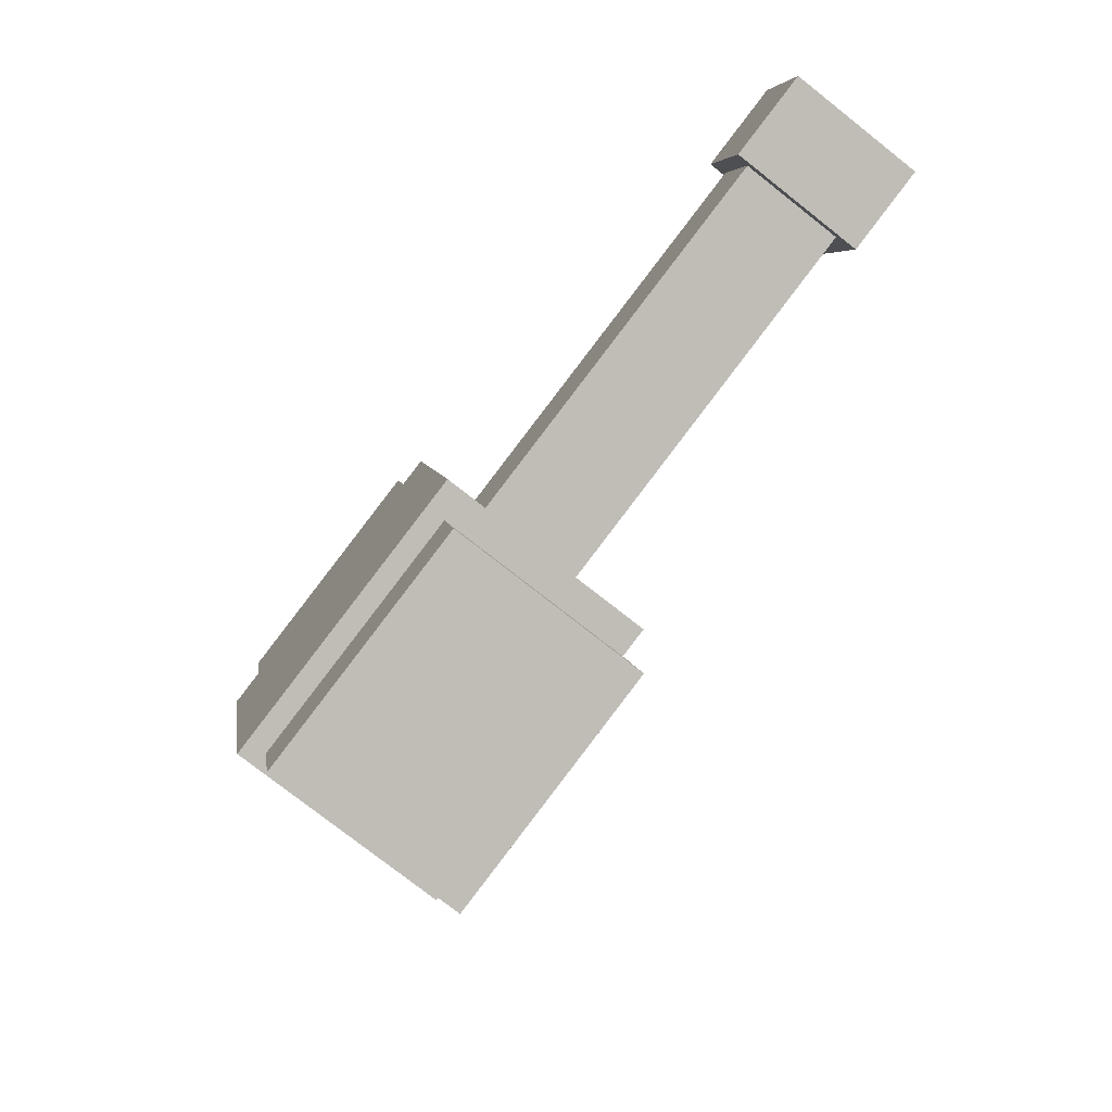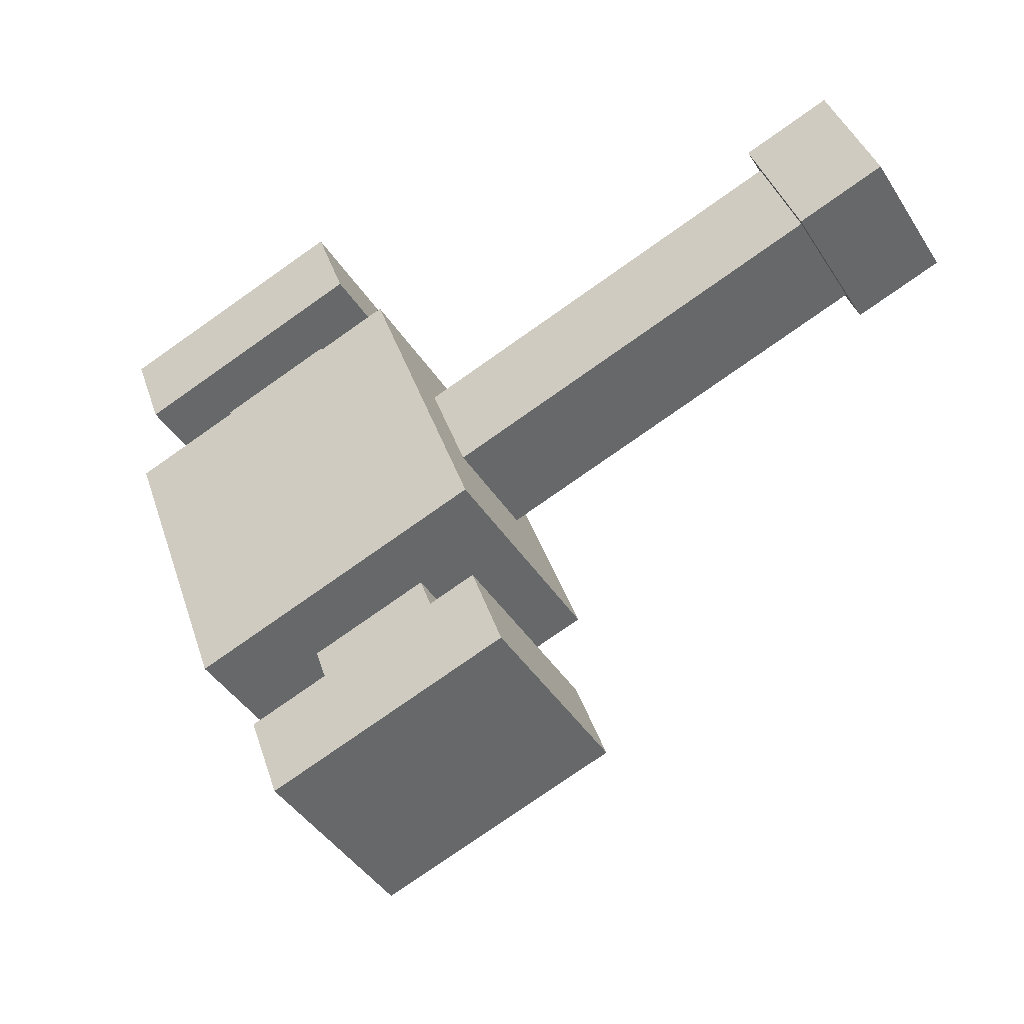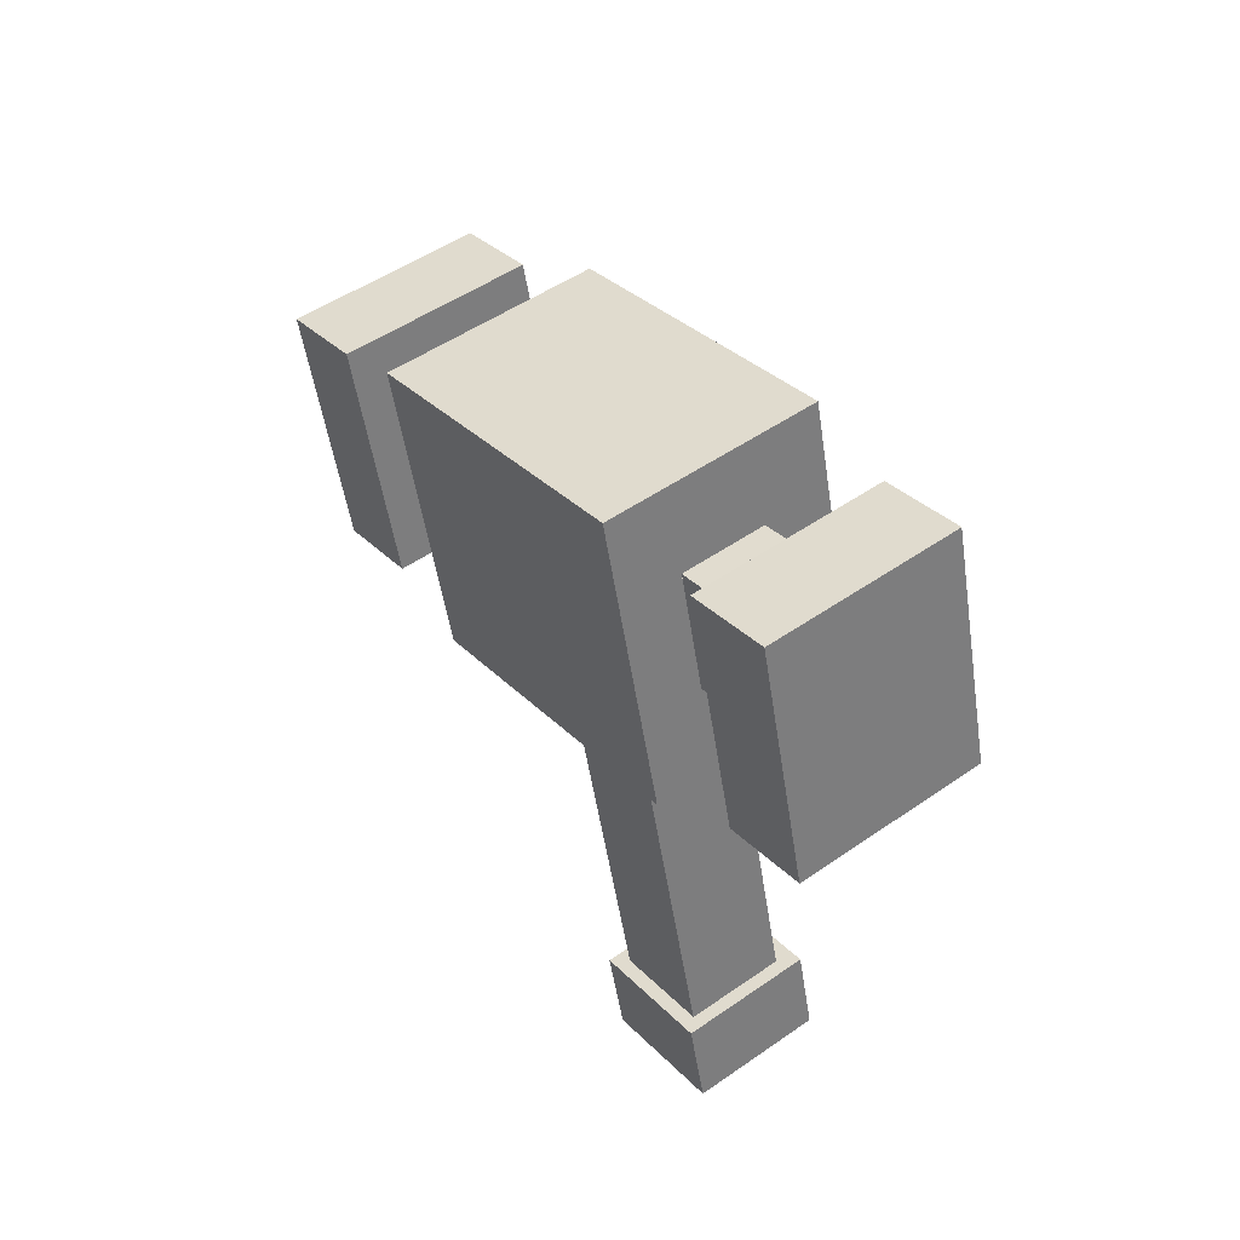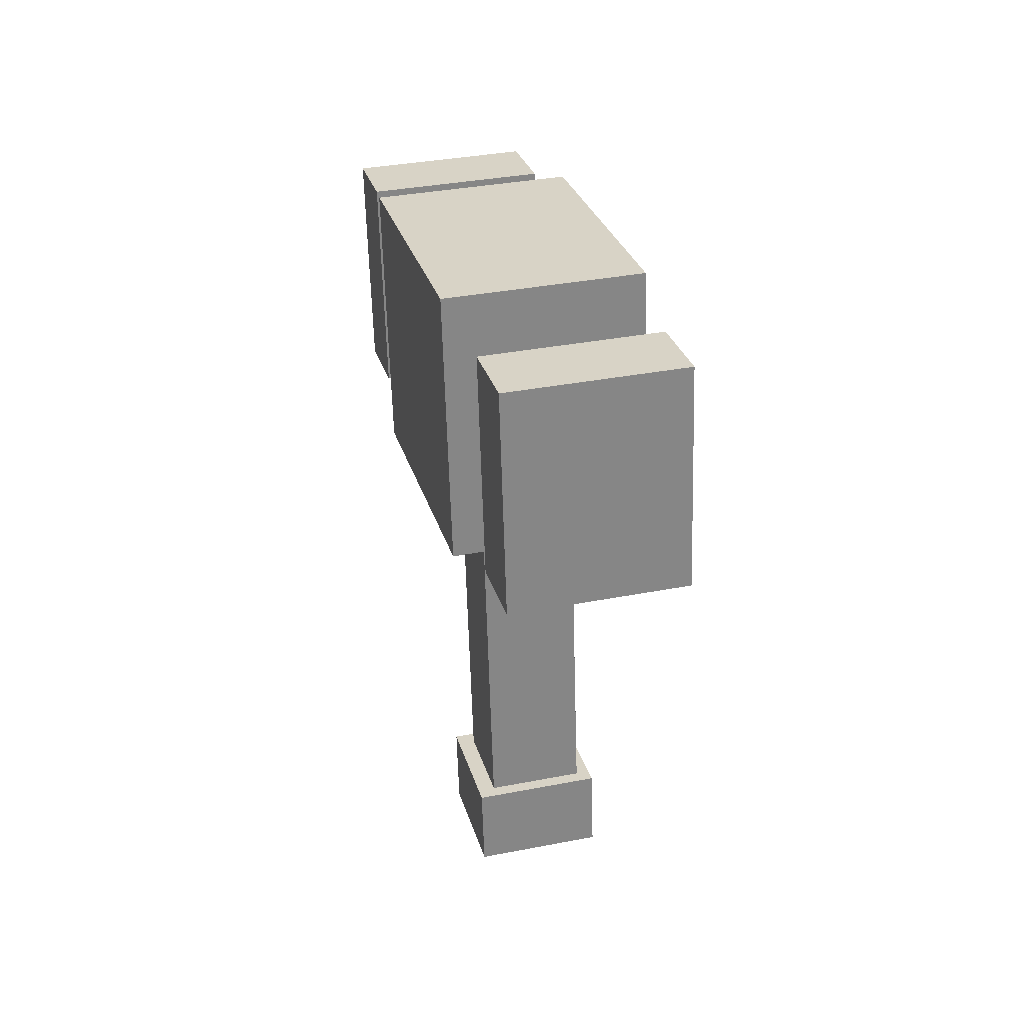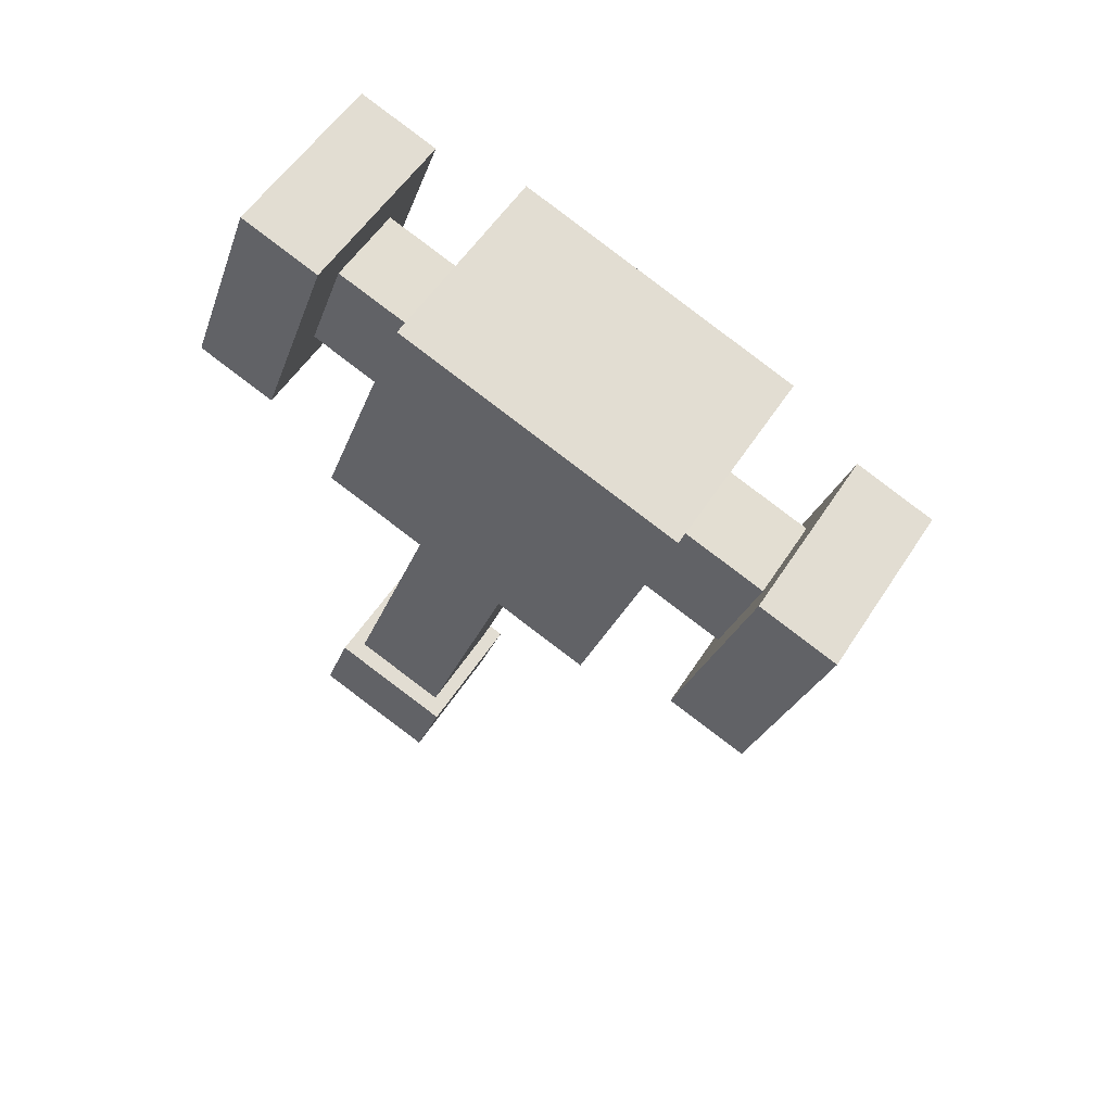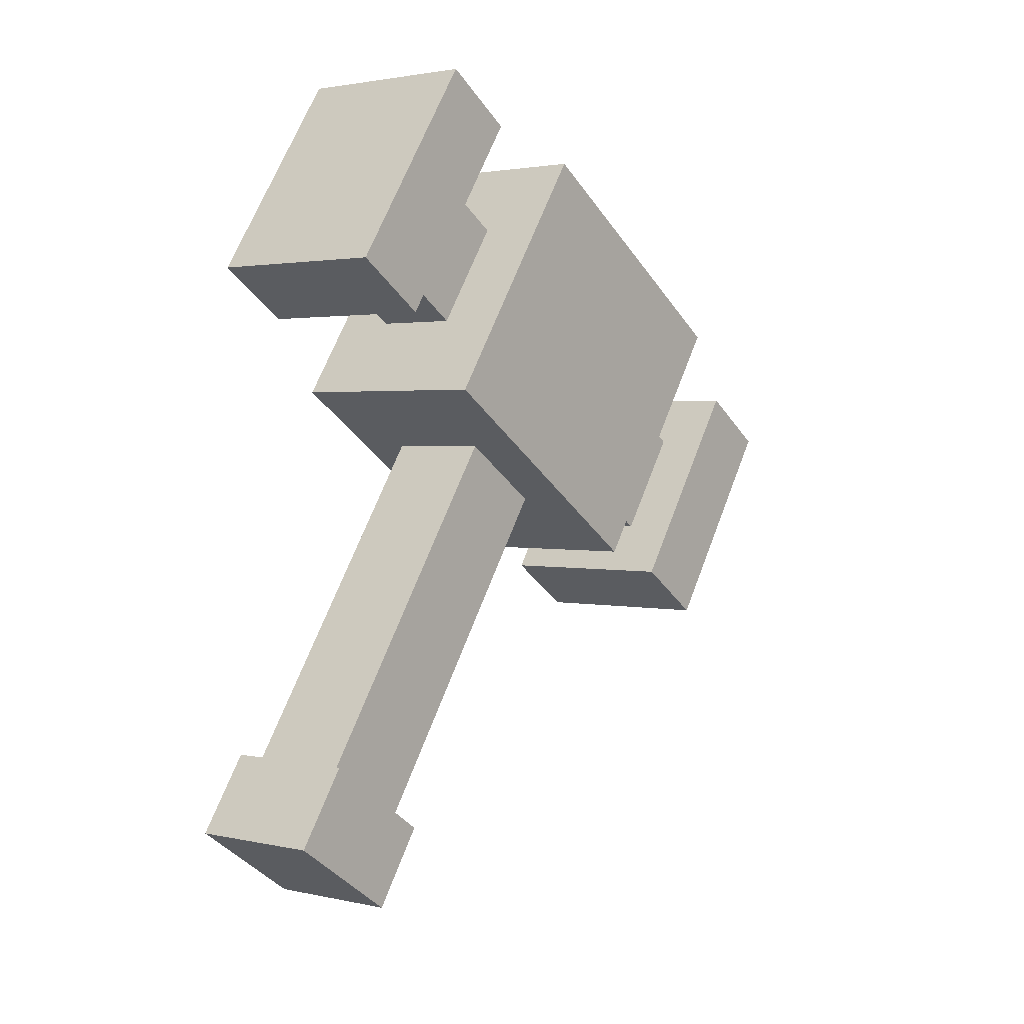
<metadata>
{"format":"obj","ext":"obj","renderer":"f3d","projection":"perspective","resolution":1024,"background":"white","views":[{"elev":-57.9,"azim":135.2,"up":"+Y"},{"elev":-29.2,"azim":112.5,"up":"+Y"},{"elev":62.9,"azim":154.4,"up":"+Z"},{"elev":2.9,"azim":-1.3,"up":"+Z"},{"elev":45.0,"azim":-46.6,"up":"+Z"},{"elev":-10.3,"azim":-130.9,"up":"+Z"}]}
</metadata>
<code>
g Hammer_Mesh
v 0.1788 -0.09824 -0.06316
v 0.1657 -0.2399 0.2345
v 0.0853 0.0685 0.3777
v 0.09844 0.2101 0.08
v 0.2138 -0.2917 -0.1177
v 0.005547 -0.3327 -0.1464
v -0.005163 -0.4481 0.09621
v 0.2031 -0.4072 0.1249
v 0.1076 -0.1543 0.01751
v 0.01447 -0.1726 0.004689
v 0.03817 -0.2635 -0.03753
v 0.1313 -0.2452 -0.02471
v 0.01447 -0.1726 0.004689
v 0.009136 -0.2301 0.1255
v 0.03281 -0.3213 0.08396
v 0.03817 -0.2635 -0.03753
v 0.009136 -0.2301 0.1255
v 0.1023 -0.2118 0.1384
v 0.1259 -0.303 0.09678
v 0.03281 -0.3213 0.08396
v 0.1023 -0.2118 0.1384
v 0.1076 -0.1543 0.01751
v 0.1313 -0.2452 -0.02471
v 0.1259 -0.303 0.09678
v 0.1912 -0.2051 -0.07753
v -0.01703 -0.2461 -0.1062
v 0.005547 -0.3327 -0.1464
v 0.2138 -0.2917 -0.1177
v -0.02774 -0.3615 0.1364
v 0.1805 -0.3205 0.1651
v 0.2031 -0.4072 0.1249
v -0.005163 -0.4481 0.09621
v 0.1805 -0.3205 0.1651
v 0.1912 -0.2051 -0.07753
v 0.2138 -0.2917 -0.1177
v 0.2031 -0.4072 0.1249
v 0.1313 -0.2452 -0.02471
v 0.03817 -0.2635 -0.03753
v -0.01703 -0.2461 -0.1062
v 0.1912 -0.2051 -0.07753
v -0.02774 -0.3615 0.1364
v 0.03281 -0.3213 0.08396
v 0.1805 -0.3205 0.1651
v 0.1259 -0.303 0.09678
v -0.01703 -0.2461 -0.1062
v -0.02774 -0.3615 0.1364
v -0.005163 -0.4481 0.09621
v 0.005547 -0.3327 -0.1464
v 0.04087 0.3718 0.1903
v 0.03016 0.2563 0.4329
v -0.1781 0.2154 0.4043
v -0.1674 0.3308 0.1616
v 0.1343 0.212 -0.5081
v 0.09991 0.344 -0.4469
v -0.04898 0.3147 -0.4674
v -0.01459 0.1827 -0.5287
v -0.0545 -0.1441 -0.09529
v -0.1349 0.1642 0.04788
v -0.148 0.02262 0.3456
v -0.06764 -0.2857 0.2024
v -0.06764 -0.2857 0.2024
v -0.148 0.02262 0.3456
v 0.0853 0.0685 0.3777
v 0.1657 -0.2399 0.2345
v 0.1788 -0.09824 -0.06316
v 0.1076 -0.1543 0.01751
v 0.1023 -0.2118 0.1384
v 0.1657 -0.2399 0.2345
v 0.009136 -0.2301 0.1255
v -0.06764 -0.2857 0.2024
v 0.01447 -0.1726 0.004688
v -0.0545 -0.1441 -0.09529
v 0.09844 0.2101 0.08
v 0.0272 0.1541 0.1607
v -0.06592 0.1358 0.1479
v -0.1349 0.1642 0.04788
v -0.07128 0.07799 0.2693
v -0.148 0.02262 0.3456
v 0.02184 0.09631 0.2822
v 0.0853 0.0685 0.3777
v 0.06345 0.2851 0.1501
v 0.04087 0.3718 0.1903
v -0.1674 0.3308 0.1616
v -0.1448 0.2442 0.1214
v -0.1555 0.1288 0.364
v -0.1781 0.2154 0.4043
v 0.03016 0.2563 0.4329
v 0.05274 0.1697 0.3927
v 0.05274 0.1697 0.3927
v 0.03016 0.2563 0.4329
v 0.04087 0.3718 0.1903
v 0.06345 0.2851 0.1501
v 0.1788 -0.09824 -0.06316
v 0.09334 -0.005062 -0.0226
v -0.01937 -0.02723 -0.03812
v -0.0545 -0.1441 -0.09529
v -0.04604 0.0751 0.009382
v -0.1349 0.1642 0.04788
v 0.06668 0.09726 0.0249
v 0.09844 0.2101 0.08
v 0.09334 -0.005062 -0.0226
v 0.1106 0.1813 -0.4144
v -0.002078 0.1592 -0.4299
v -0.01937 -0.02723 -0.03812
v -0.01937 -0.02723 -0.03812
v -0.002078 0.1592 -0.4299
v -0.02874 0.2615 -0.3824
v -0.04604 0.0751 0.009382
v -0.04604 0.0751 0.009382
v -0.02874 0.2615 -0.3824
v 0.08397 0.2837 -0.3669
v 0.06668 0.09726 0.0249
v 0.06668 0.09726 0.0249
v 0.08397 0.2837 -0.3669
v 0.1106 0.1813 -0.4144
v 0.09334 -0.005062 -0.0226
v 0.1304 0.1696 -0.4191
v 0.1343 0.212 -0.5081
v -0.01459 0.1827 -0.5287
v -0.01852 0.1403 -0.4396
v -0.01852 0.1403 -0.4396
v -0.01459 0.1827 -0.5287
v -0.04898 0.3147 -0.4674
v -0.05291 0.2723 -0.3783
v -0.05291 0.2723 -0.3783
v -0.04898 0.3147 -0.4674
v 0.09991 0.344 -0.4469
v 0.09598 0.3016 -0.3578
v 0.09598 0.3016 -0.3578
v 0.09991 0.344 -0.4469
v 0.1343 0.212 -0.5081
v 0.1304 0.1696 -0.4191
v 0.1106 0.1813 -0.4144
v 0.1304 0.1696 -0.4191
v -0.01852 0.1403 -0.4396
v -0.002078 0.1592 -0.4299
v -0.05291 0.2723 -0.3783
v -0.02874 0.2615 -0.3824
v 0.09598 0.3016 -0.3578
v 0.08397 0.2837 -0.3669
v 0.003512 0.245 0.2029
v 0.06345 0.2851 0.1501
v -0.1448 0.2442 0.1214
v -0.08961 0.2267 0.1901
v -0.1555 0.1288 0.364
v -0.09494 0.1692 0.3109
v 0.05274 0.1697 0.3927
v -0.001823 0.1875 0.3237
v -0.1448 0.2442 0.1214
v -0.1674 0.3308 0.1616
v -0.1781 0.2154 0.4043
v -0.1555 0.1288 0.364
v 0.003501 0.245 0.2029
v -0.08962 0.2267 0.1901
v -0.06592 0.1358 0.1479
v 0.0272 0.1541 0.1607
v -0.08962 0.2267 0.1901
v -0.09495 0.1692 0.3109
v -0.07129 0.078 0.2694
v -0.06592 0.1358 0.1479
v -0.09495 0.1692 0.3109
v -0.001834 0.1875 0.3238
v 0.02184 0.09631 0.2822
v -0.07129 0.078 0.2694
v -0.001834 0.1875 0.3238
v 0.003501 0.245 0.2029
v 0.0272 0.1541 0.1607
v 0.02184 0.09631 0.2822
f -166 -167 -168
f -165 -166 -168
f -162 -163 -164
f -161 -162 -164
f -158 -159 -160
f -157 -158 -160
f -154 -155 -156
f -153 -154 -156
f -150 -151 -152
f -149 -150 -152
f -146 -147 -148
f -145 -146 -148
f -142 -143 -144
f -141 -142 -144
f -138 -139 -140
f -137 -138 -140
f -134 -135 -136
f -133 -134 -136
f -130 -131 -132
f -129 -130 -132
f -130 -128 -131
f -128 -127 -131
f -128 -126 -127
f -126 -125 -127
f -129 -132 -125
f -126 -129 -125
f -122 -123 -124
f -121 -122 -124
f -118 -119 -120
f -117 -118 -120
f -114 -115 -116
f -113 -114 -116
f -110 -111 -112
f -109 -110 -112
f -106 -107 -108
f -105 -106 -108
f -102 -103 -104
f -101 -102 -104
f -100 -102 -101
f -99 -100 -101
f -98 -100 -99
f -97 -98 -99
f -103 -98 -97
f -104 -103 -97
f -94 -95 -96
f -93 -94 -96
f -92 -94 -93
f -91 -92 -93
f -90 -92 -91
f -89 -90 -91
f -95 -90 -89
f -96 -95 -89
f -86 -87 -88
f -85 -86 -88
f -82 -83 -84
f -81 -82 -84
f -78 -79 -80
f -77 -78 -80
f -74 -75 -76
f -73 -74 -76
f -72 -74 -73
f -71 -72 -73
f -70 -72 -71
f -69 -70 -71
f -75 -70 -69
f -76 -75 -69
f -66 -67 -68
f -65 -66 -68
f -62 -63 -64
f -61 -62 -64
f -58 -59 -60
f -57 -58 -60
f -54 -55 -56
f -53 -54 -56
f -50 -51 -52
f -49 -50 -52
f -46 -47 -48
f -45 -46 -48
f -42 -43 -44
f -41 -42 -44
f -38 -39 -40
f -37 -38 -40
f -34 -35 -36
f -33 -34 -36
f -32 -34 -33
f -31 -32 -33
f -30 -32 -31
f -29 -30 -31
f -35 -30 -29
f -36 -35 -29
f -26 -27 -28
f -25 -26 -28
f -24 -26 -25
f -23 -24 -25
f -22 -24 -23
f -21 -22 -23
f -27 -22 -21
f -28 -27 -21
f -18 -19 -20
f -17 -18 -20
f -14 -15 -16
f -13 -14 -16
f -10 -11 -12
f -9 -10 -12
f -6 -7 -8
f -5 -6 -8
f -2 -3 -4
f -1 -2 -4

</code>
